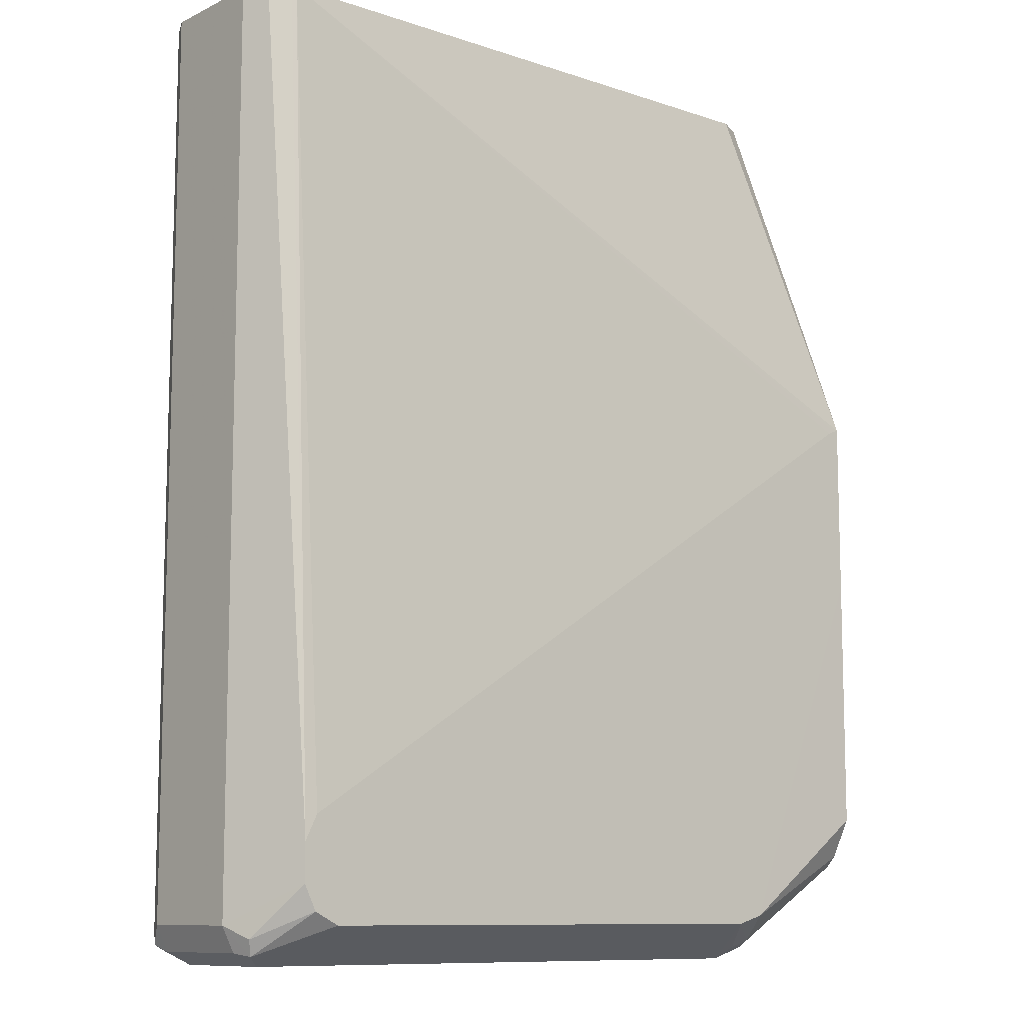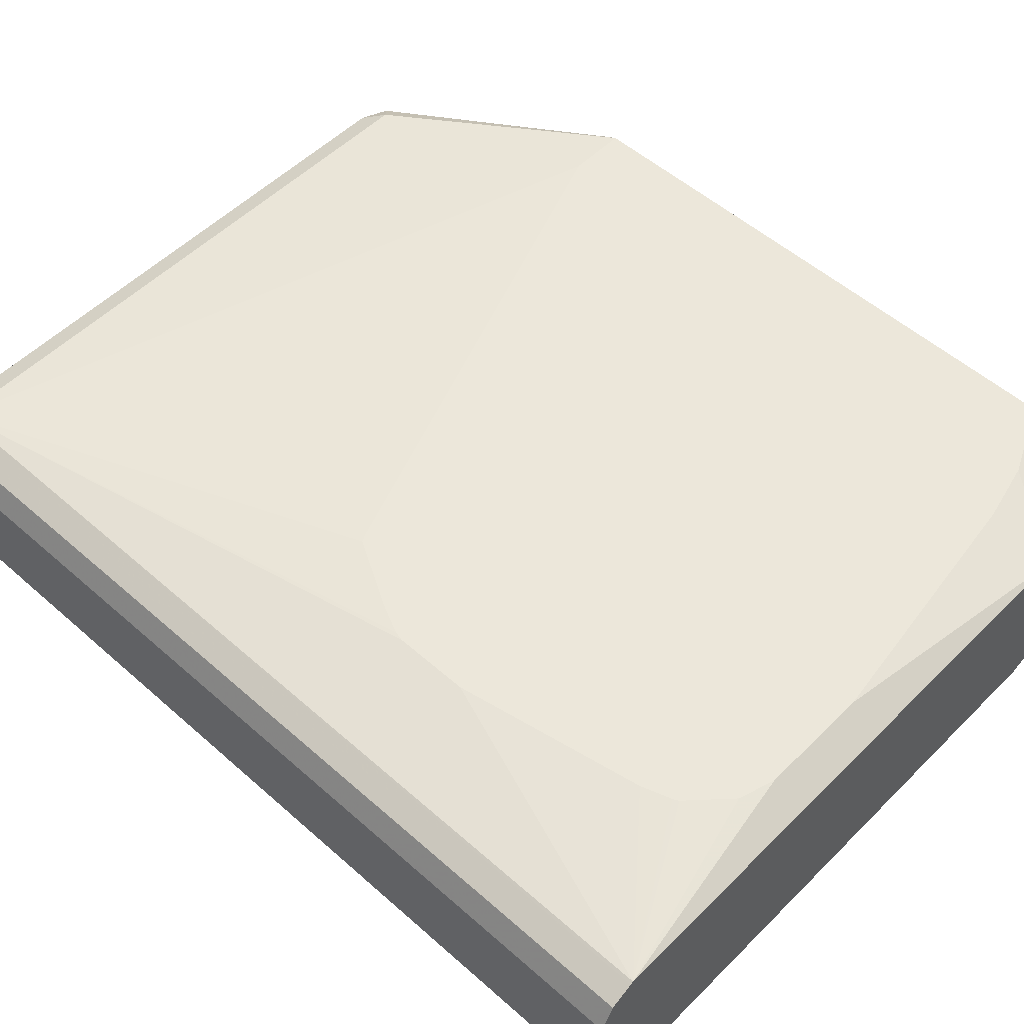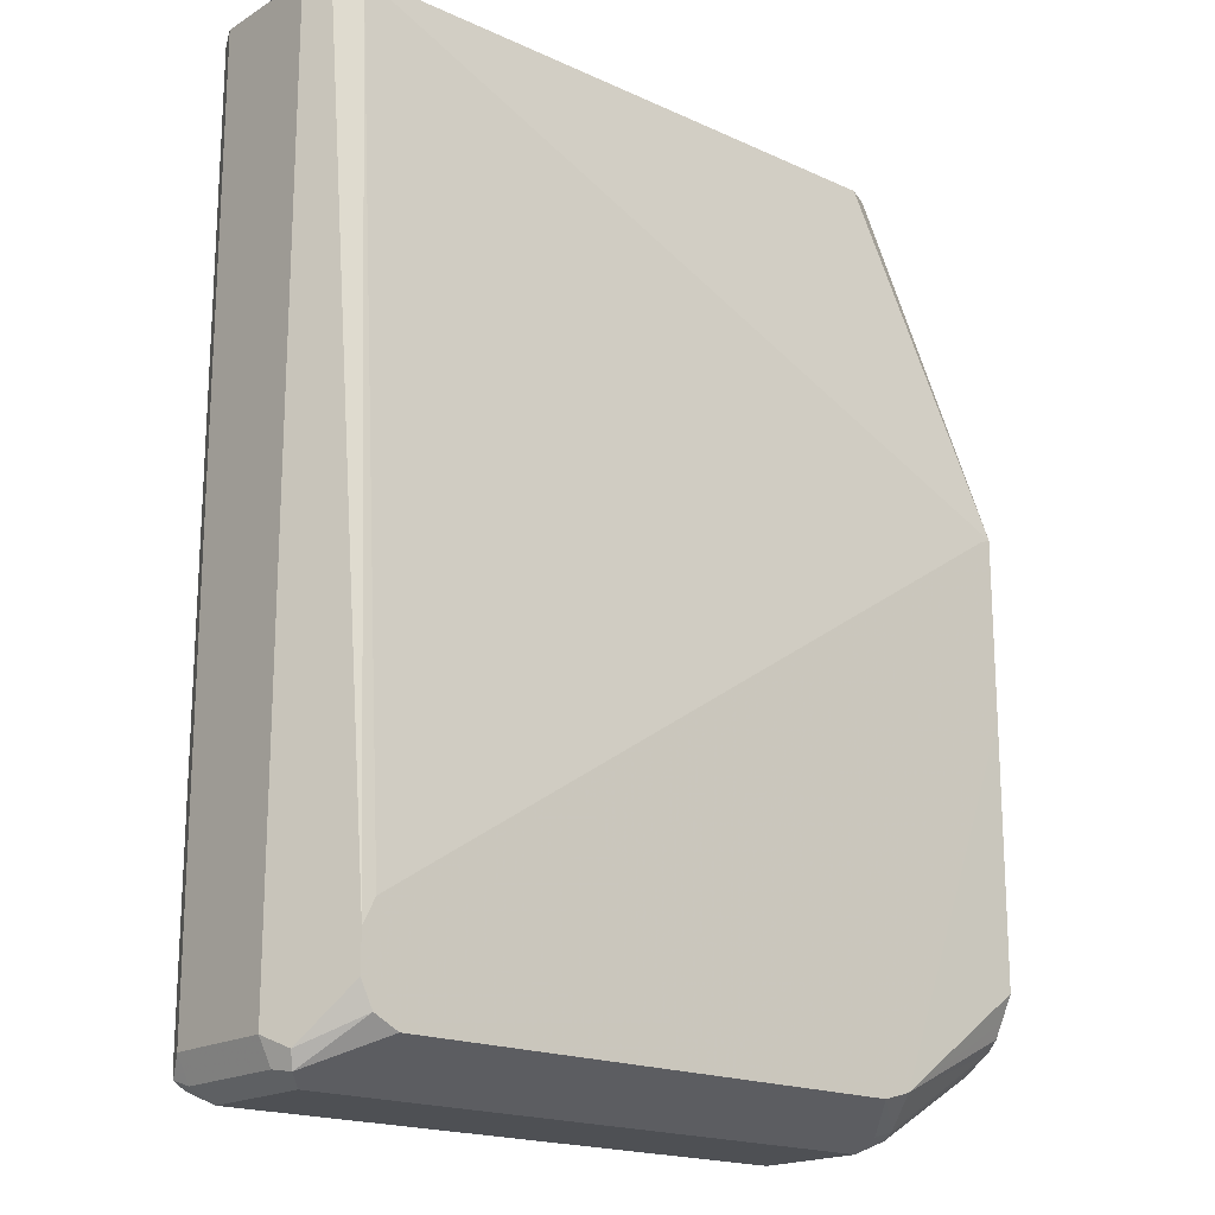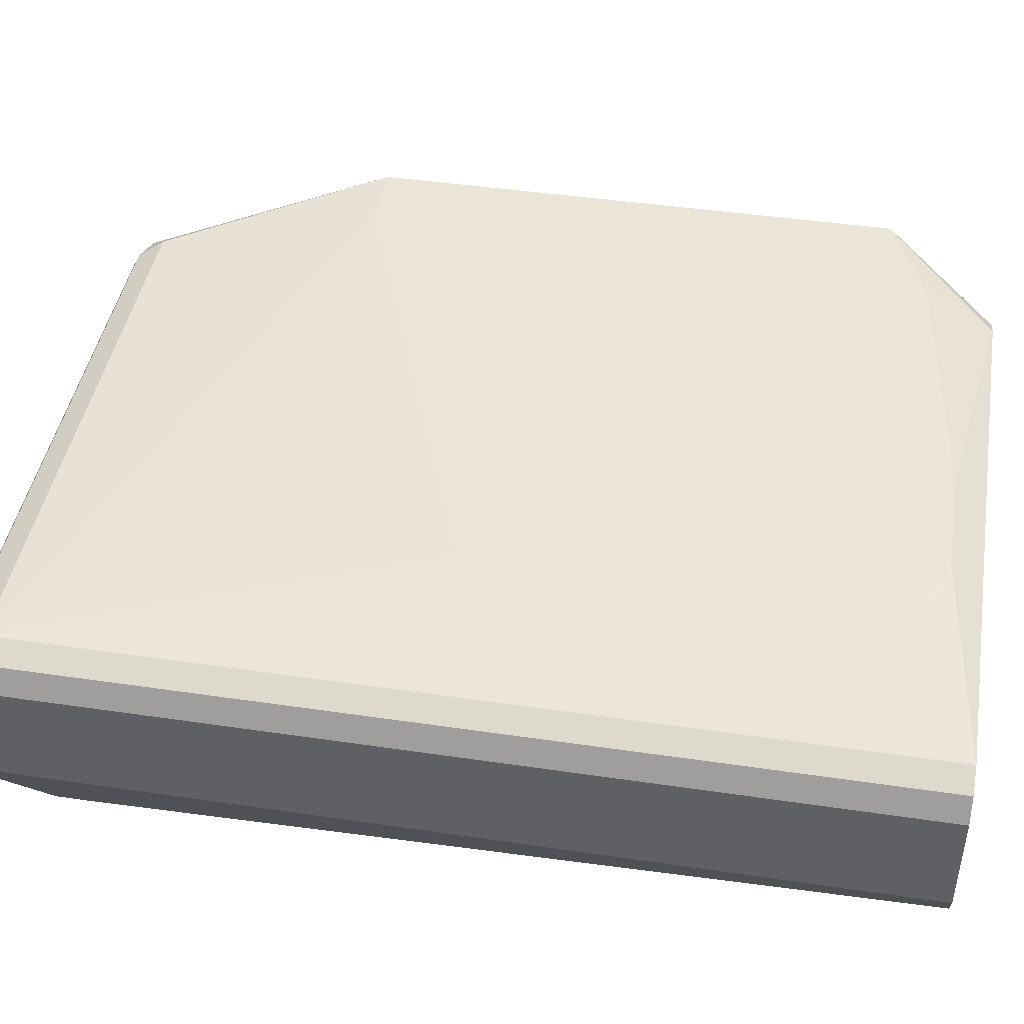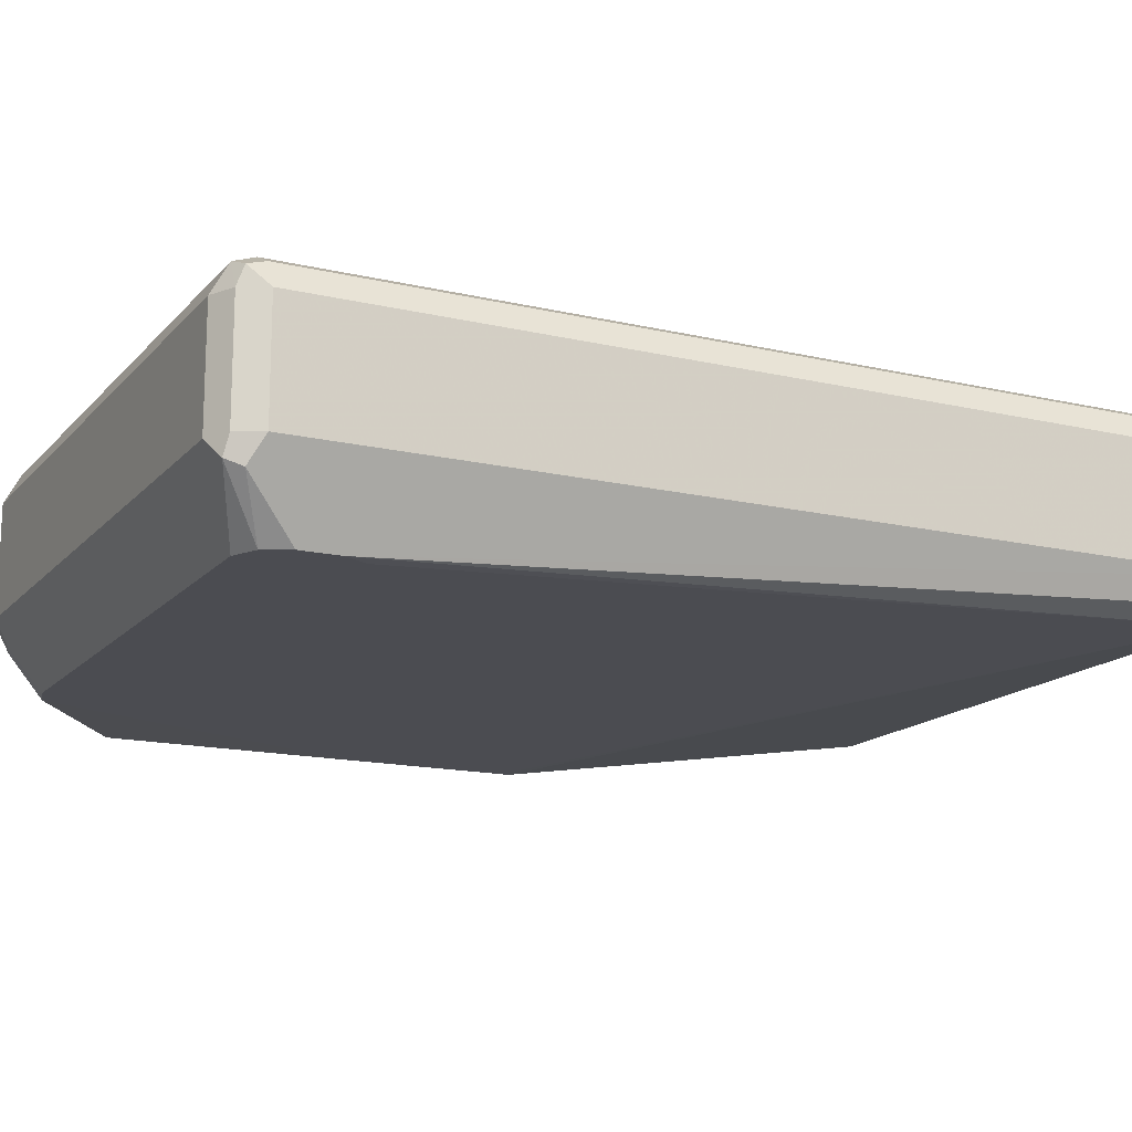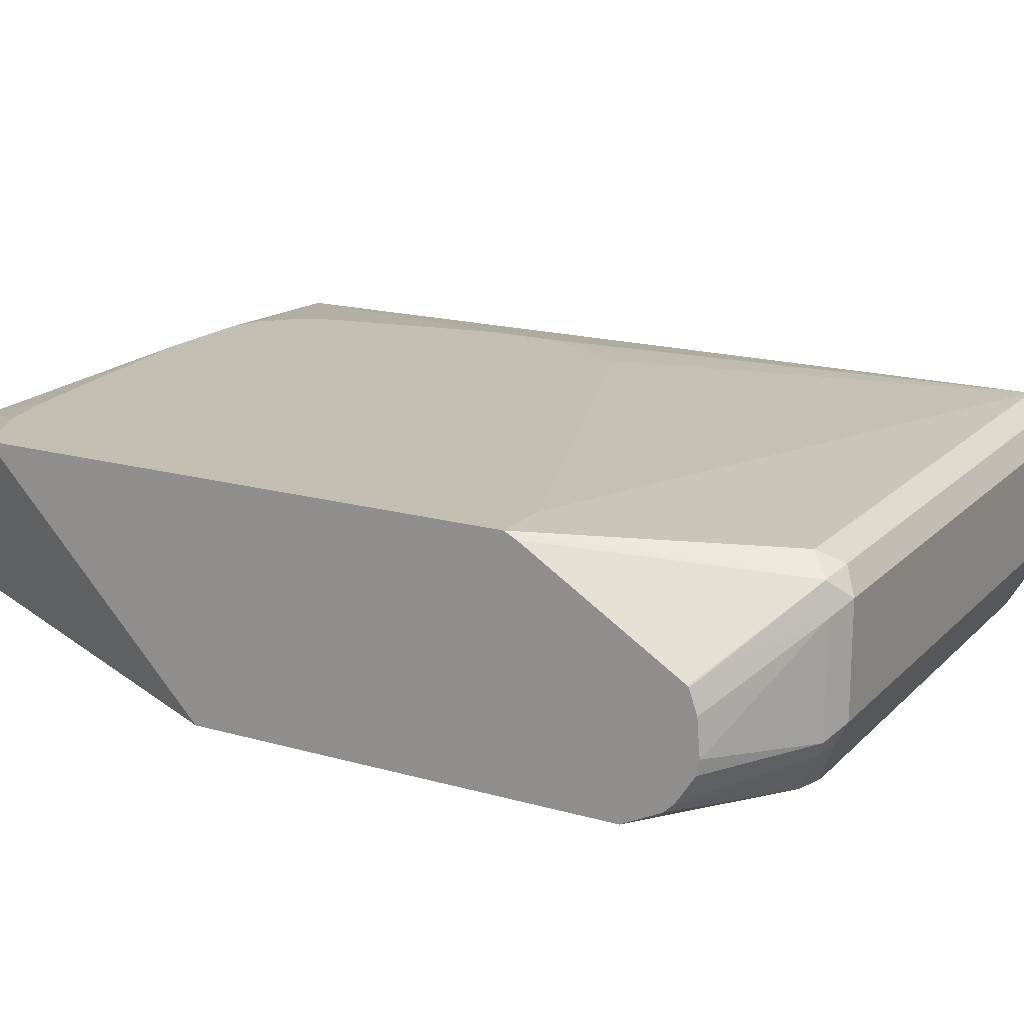
<metadata>
{"format":"obj","ext":"obj","renderer":"f3d","projection":"perspective","resolution":1024,"background":"white","views":[{"elev":-10.1,"azim":-40.4,"up":"+Z"},{"elev":53.0,"azim":-46.6,"up":"+Y"},{"elev":-18.6,"azim":-41.0,"up":"+Z"},{"elev":44.1,"azim":-80.2,"up":"+Y"},{"elev":-15.4,"azim":-116.4,"up":"+Y"},{"elev":17.5,"azim":119.3,"up":"+Y"}]}
</metadata>
<code>
v -0.7977 -0.2775 0.1754
v -0.7919 -0.289 0.1754
v -0.7977 -0.2255 0.1754
v -0.7977 -0.2775 -0.2428
v -0.7804 -0.3123 -0.2081
v -0.7824 -0.2938 0.1754
v -0.7919 -0.2139 0.1754
v -0.7977 -0.2255 -0.2428
v -0.7919 -0.2775 -0.2543
v -0.789 -0.2861 -0.2558
v -0.7919 -0.289 -0.2485
v -0.7804 -0.3123 -0.2254
v -0.7803 -0.3123 -0.2079
v -0.7804 -0.2948 0.1754
v -0.7817 -0.2088 0.1754
v -0.7919 -0.2139 -0.2428
v -0.7934 -0.2168 -0.2514
v -0.7919 -0.2255 -0.2543
v -0.7804 -0.2775 -0.2601
v -0.763 -0.3123 -0.2428
v -0.7746 -0.3123 -0.237
v -0.7746 -0.3123 -0.1965
v -0.4468 -0.3123 0.01196
v -0.4427 -0.3123 0.01363
v -0.4407 -0.3123 0.01444
v -0.503 -0.2948 0.1754
v -0.7804 -0.2081 0.1754
v -0.7804 -0.2081 -0.2428
v -0.7862 -0.2139 -0.2543
v -0.7804 -0.2255 -0.2601
v -0.503 -0.2775 -0.2601
v -0.5203 -0.3123 -0.2428
v -0.4407 -0.1994 0.1214
v -0.4856 -0.2775 0.1754
v -0.4863 -0.2788 0.1754
v -0.4914 -0.289 0.1754
v -0.4407 -0.3123 -0.06934
v -0.503 -0.2081 0.1754
v -0.6763 -0.1994 0.1604
v -0.6929 -0.1994 0.1553
v -0.7106 -0.1994 0.1383
v -0.7119 -0.1994 0.1356
v -0.7164 -0.1994 0.1219
v -0.7327 -0.1994 0.03465
v -0.4778 -0.1994 -0.1353
v -0.4683 -0.1994 -0.1387
v -0.503 -0.2081 -0.2428
v -0.7327 -0.1994 -1.645e-05
v -0.7316 -0.1994 -0.00492
v -0.7255 -0.1994 -0.01809
v -0.7076 -0.1994 -0.05007
v -0.7038 -0.1994 -0.05199
v -0.5087 -0.2139 -0.2543
v -0.503 -0.2255 -0.2601
v -0.4914 -0.2833 -0.2543
v -0.503 -0.289 -0.2543
v -0.4943 -0.2905 -0.2514
v -0.5068 -0.3123 -0.2389
v -0.475 -0.1994 0.1374
v -0.4914 -0.2139 0.1754
v -0.4876 -0.2214 0.1754
v -0.4856 -0.2255 0.1754
v -0.4407 -0.1994 -0.1387
v -0.4407 -0.3122 -0.1907
v -0.6243 -0.1994 0.1604
v -0.4986 -0.1994 0.143
v -0.5035 -0.1994 0.1441
v -0.4943 -0.2168 -0.2514
v -0.4914 -0.2312 -0.2543
v -0.4407 -0.2775 -0.2244
v -0.4407 -0.2846 -0.223
v -0.4407 -0.2982 -0.2142
v -0.4407 -0.303 -0.2091
v -0.4407 -0.3064 -0.2023
v -0.4407 -0.2023 -0.1445
v -0.4407 -0.2484 -0.2185
v -0.4407 -0.2491 -0.2191
v -0.4407 -0.2601 -0.2229
f 31 56 32
f 28 51 52
f 28 52 45
f 29 53 54
f 29 54 30
f 31 55 56
f 31 54 69
f 33 62 34
f 32 57 58
f 32 56 57
f 33 59 38
f 33 38 60
f 33 60 61
f 33 61 62
f 33 63 46
f 31 69 55
f 28 50 51
f 27 48 28
f 28 48 49
f 25 75 63
f 33 46 45
f 25 63 33
f 27 38 65
f 27 65 39
f 27 39 40
f 27 40 41
f 28 49 50
f 27 41 42
f 27 43 44
f 27 44 48
f 28 45 46
f 28 46 63
f 28 63 47
f 28 47 53
f 28 53 29
f 27 42 43
f 33 45 52
f 47 68 53
f 33 51 50
f 55 71 57
f 55 57 56
f 55 69 70
f 57 71 72
f 69 78 70
f 57 72 58
f 58 72 73
f 58 73 74
f 58 74 64
f 63 75 68
f 68 76 77
f 68 77 69
f 68 75 76
f 69 77 78
f 25 76 75
f 55 70 71
f 54 68 69
f 53 68 54
f 47 63 68
f 33 50 49
f 33 49 48
f 33 48 44
f 33 44 43
f 33 43 42
f 33 42 41
f 33 41 40
f 33 52 51
f 33 40 39
f 33 65 67
f 33 67 66
f 33 66 59
f 37 58 64
f 38 59 66
f 38 66 67
f 38 67 65
f 33 39 65
f 25 77 76
f 1 60 38
f 25 70 78
f 3 7 16
f 3 16 8
f 4 8 18
f 4 18 9
f 4 9 10
f 4 10 11
f 4 11 12
f 5 12 21
f 5 21 20
f 5 20 32
f 5 32 58
f 5 58 37
f 5 37 25
f 5 25 24
f 5 24 23
f 2 5 6
f 5 23 22
f 1 5 2
f 1 4 12
f 25 78 77
f 1 2 6
f 1 6 14
f 1 14 26
f 1 26 36
f 1 36 35
f 1 35 34
f 1 34 62
f 1 62 61
f 1 61 60
f 1 38 27
f 1 15 7
f 1 7 3
f 1 3 8
f 1 8 4
f 1 12 5
f 5 22 13
f 1 27 15
f 5 14 6
f 18 29 30
f 19 30 54
f 19 54 31
f 19 31 32
f 19 32 20
f 25 33 34
f 25 34 35
f 25 35 36
f 25 37 64
f 25 64 74
f 25 74 73
f 25 73 72
f 25 72 71
f 5 13 14
f 25 71 70
f 17 29 18
f 16 29 17
f 25 36 26
f 15 28 16
f 7 15 16
f 8 16 17
f 16 28 29
f 8 17 18
f 9 18 30
f 9 19 10
f 10 19 20
f 10 20 21
f 9 30 19
f 11 21 12
f 15 27 28
f 13 22 14
f 14 22 23
f 14 23 24
f 14 24 25
f 10 21 11
f 14 25 26

</code>
